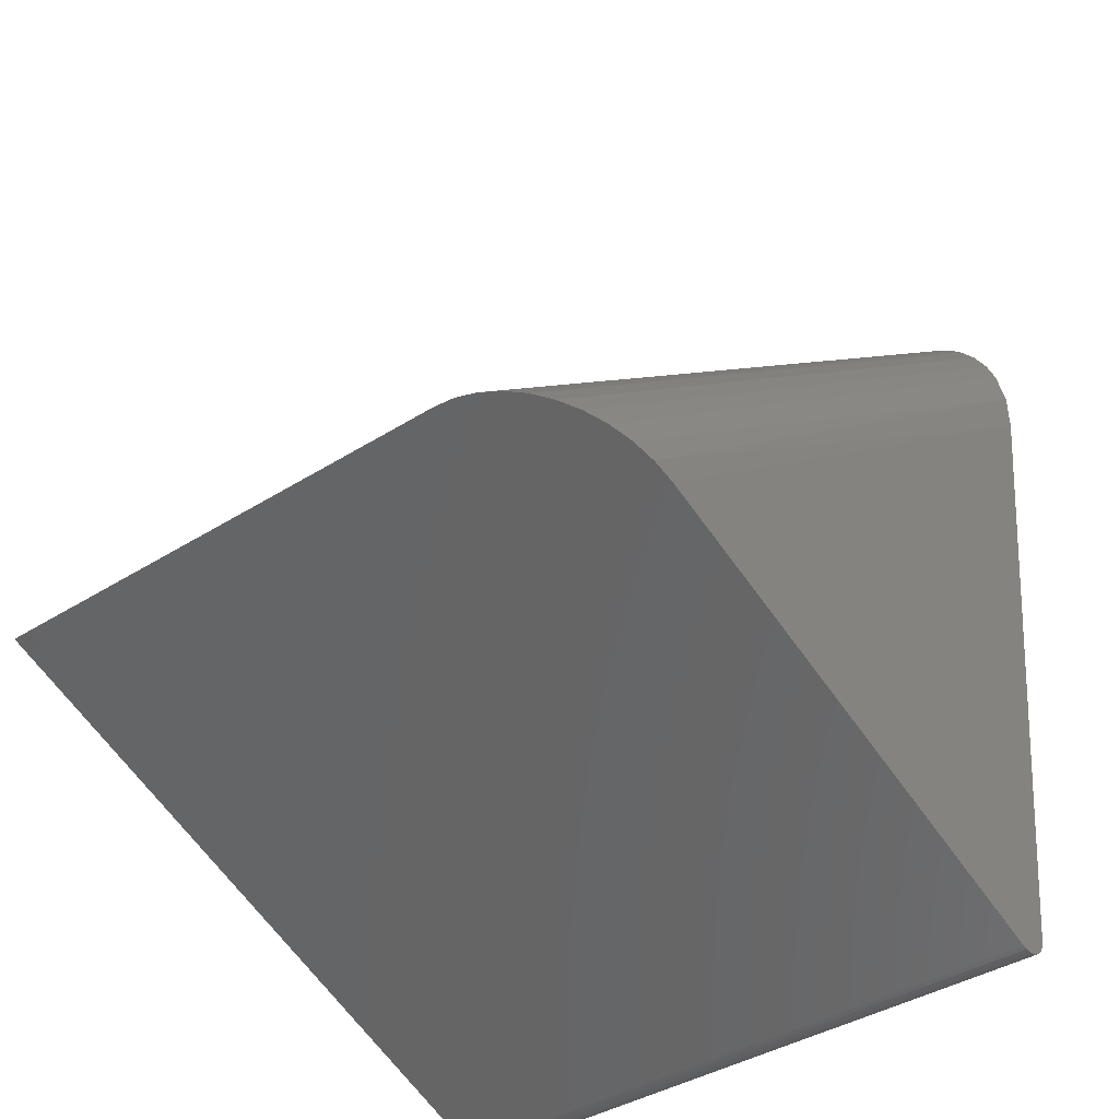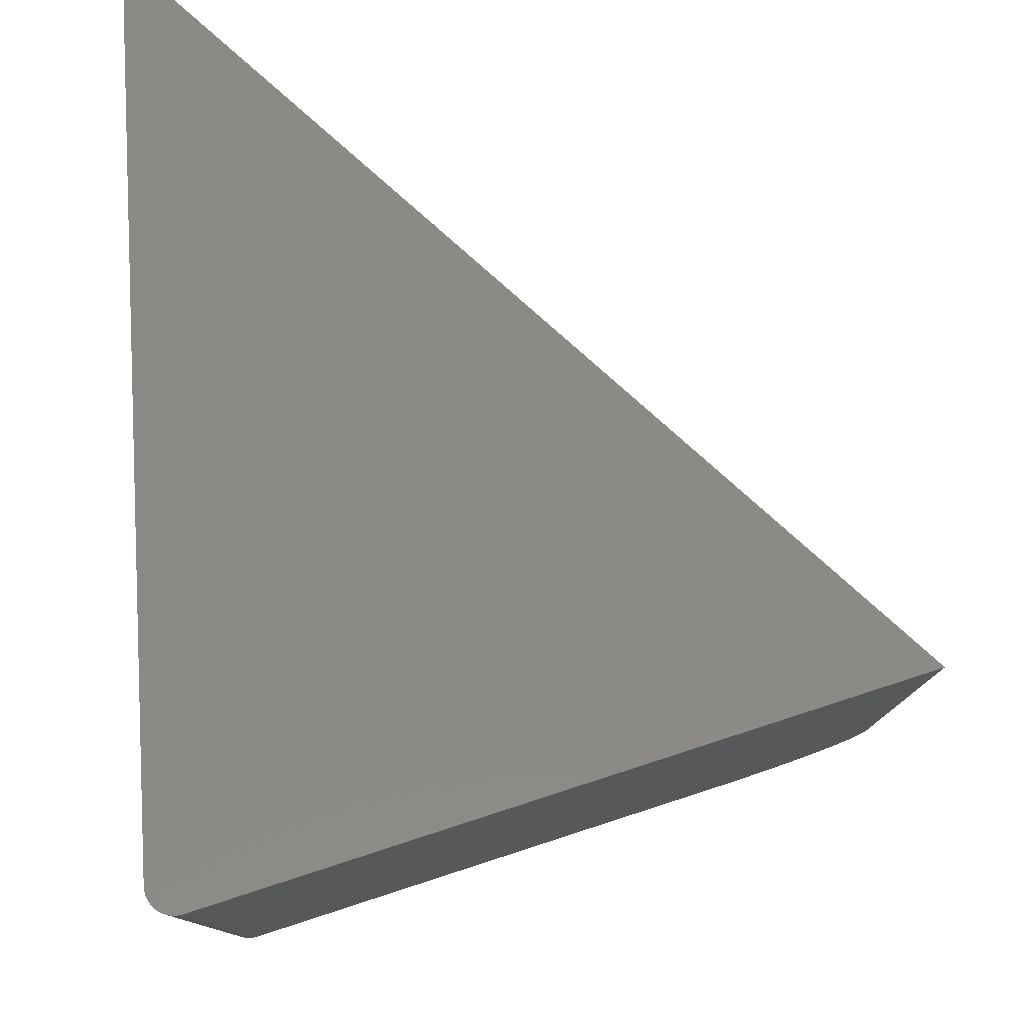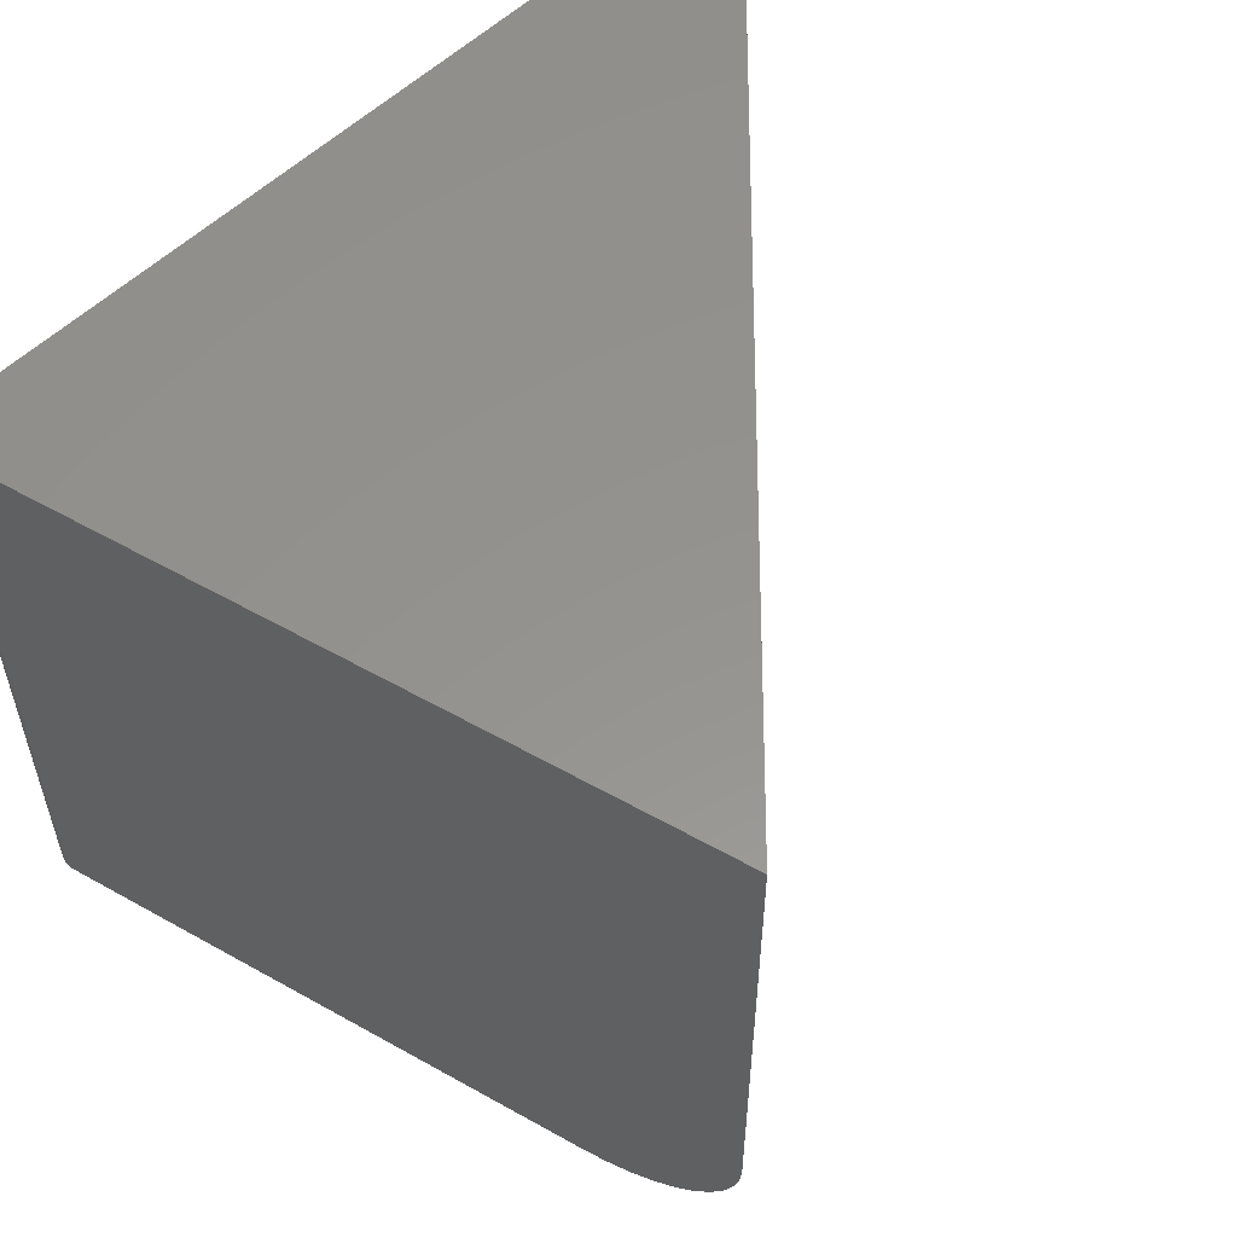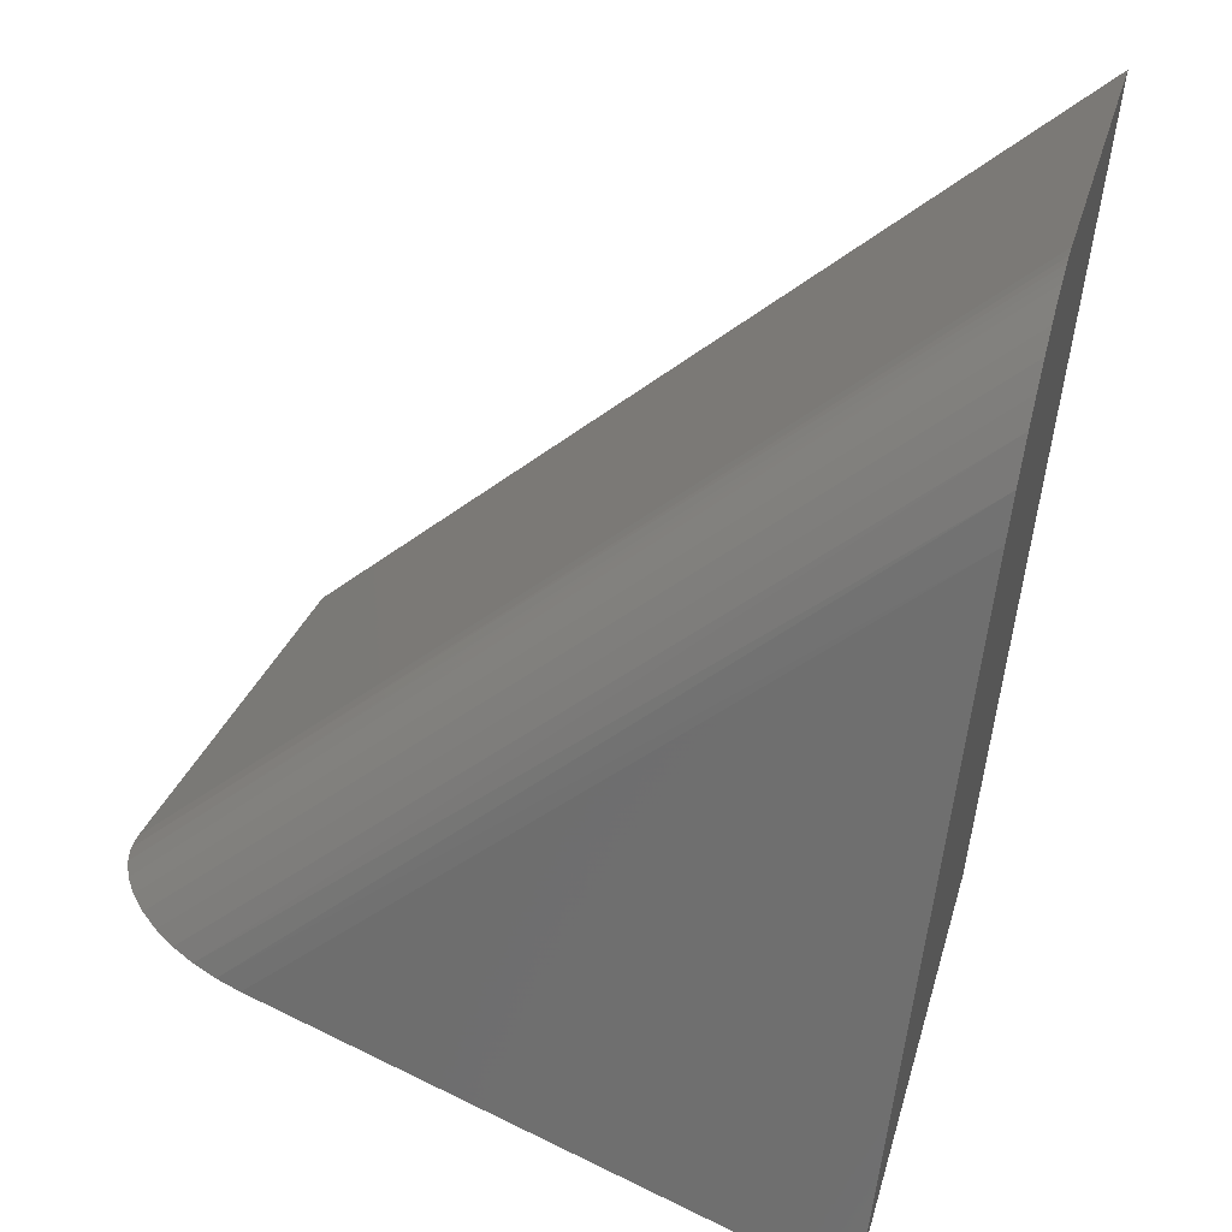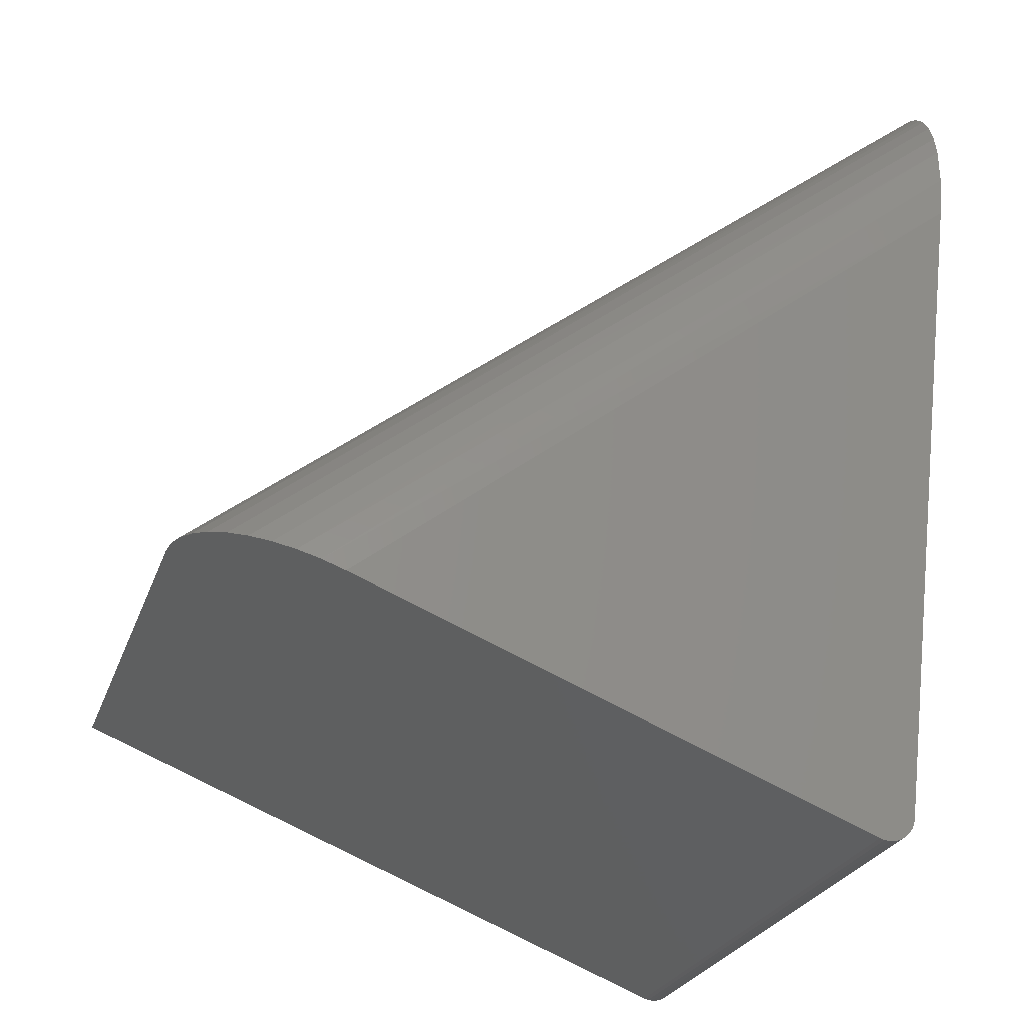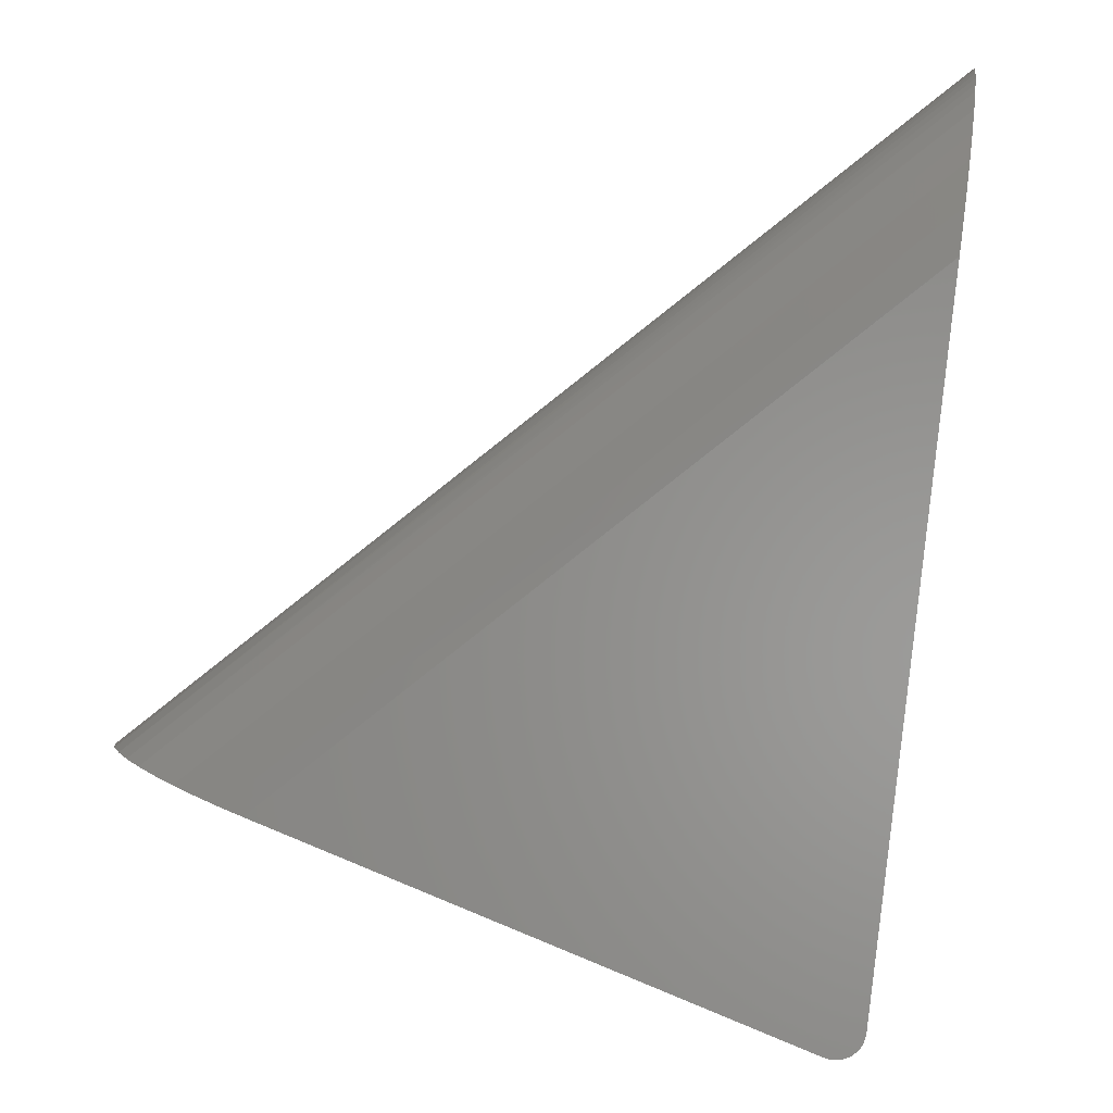
<metadata>
{"format":"stl","ext":"stl","renderer":"f3d","projection":"perspective","resolution":1024,"background":"white","views":[{"elev":-38.3,"azim":-51.1,"up":"+Z"},{"elev":78.8,"azim":-176.0,"up":"+Y"},{"elev":56.7,"azim":-127.6,"up":"+Y"},{"elev":25.9,"azim":13.7,"up":"+Z"},{"elev":-24.9,"azim":-16.7,"up":"+Z"},{"elev":-1.1,"azim":4.3,"up":"+Z"}]}
</metadata>
<code>
# stl→obj: 48 verts, 92 faces
v 0.2033 -0.75 -0.4691
v 0.2257 -0.75 -0.4695
v 0.2308 -0.75 -0.467
v 0.2087 -0.75 -0.4707
v 0.2144 -0.75 -0.4713
v 0.2201 -0.75 -0.4709
v -0.387 -0.75 -0.2315
v 0.2355 -0.75 -0.4637
v 0.2394 -0.75 -0.4595
v 0.2425 -0.75 -0.4547
v 0.2447 -0.75 -0.4495
v 0.2459 -0.75 -0.4439
v 0.3406 -0.75 0.3353
v 0.3672 1.422e-16 0.554
v 0.3672 -0.5938 0.554
v 0.367 -0.6128 0.5524
v 0.3667 -0.6248 0.5497
v 0.3662 -0.6365 0.5457
v 0.3655 -0.6492 0.5398
v 0.3646 -0.6613 0.5326
v 0.3635 -0.6729 0.5239
v 0.3623 -0.6838 0.5141
v 0.3597 -0.7028 0.492
v 0.3563 -0.7197 0.4648
v 0.3528 -0.7326 0.4355
v 0.3468 -0.7457 0.3862
v 0.2459 7.336e-17 -0.4439
v -0.4133 -0.7481 -0.221
v -0.4391 -0.7423 -0.2106
v -0.4635 -0.7328 -0.2008
v -0.4863 -0.7196 -0.1916
v -0.5063 -0.7035 -0.1835
v -0.5237 -0.6842 -0.1765
v -0.5373 -0.663 -0.1711
v -0.5473 -0.6396 -0.167
v -0.5528 -0.617 -0.1648
v -0.5547 -0.5938 -0.1641
v -0.5547 -6.163e-33 -0.1641
v 0.2033 6.722e-17 -0.4691
v 0.2308 7.039e-17 -0.467
v 0.2257 6.968e-17 -0.4695
v 0.2087 6.773e-17 -0.4707
v 0.2144 6.833e-17 -0.4713
v 0.2201 6.899e-17 -0.4709
v 0.2447 7.291e-17 -0.4495
v 0.2425 7.237e-17 -0.4547
v 0.2394 7.176e-17 -0.4595
v 0.2355 7.109e-17 -0.4637
f 1 2 3
f 1 4 2
f 2 4 5
f 2 5 6
f 7 1 3
f 7 3 8
f 7 8 9
f 7 9 10
f 7 10 11
f 7 11 12
f 7 12 13
f 14 15 16
f 14 16 17
f 14 17 18
f 14 18 19
f 14 19 20
f 14 20 21
f 14 21 22
f 14 22 23
f 14 23 24
f 14 24 25
f 14 25 26
f 14 26 13
f 14 13 12
f 14 12 27
f 7 28 29
f 7 29 30
f 7 30 31
f 7 31 32
f 7 32 33
f 7 33 34
f 7 34 35
f 7 35 36
f 7 36 37
f 7 37 38
f 7 38 39
f 7 39 1
f 40 41 39
f 41 42 39
f 43 42 41
f 44 43 41
f 38 14 27
f 38 27 45
f 38 45 46
f 38 46 47
f 38 47 48
f 38 48 40
f 38 40 39
f 27 12 45
f 45 12 11
f 45 11 46
f 46 11 10
f 46 10 47
f 47 10 9
f 47 9 48
f 48 9 8
f 48 8 40
f 40 8 3
f 40 3 41
f 41 3 2
f 41 2 44
f 44 2 6
f 44 6 43
f 43 6 5
f 43 5 42
f 42 5 4
f 42 4 39
f 39 4 1
f 15 14 37
f 37 14 38
f 13 28 7
f 13 26 28
f 25 29 26
f 29 28 26
f 15 37 16
f 16 37 36
f 16 36 17
f 17 36 35
f 17 35 18
f 18 35 19
f 19 35 34
f 19 34 20
f 20 34 21
f 21 34 33
f 21 33 22
f 22 33 23
f 23 33 32
f 23 32 24
f 24 32 31
f 24 31 25
f 25 31 30
f 25 30 29

</code>
